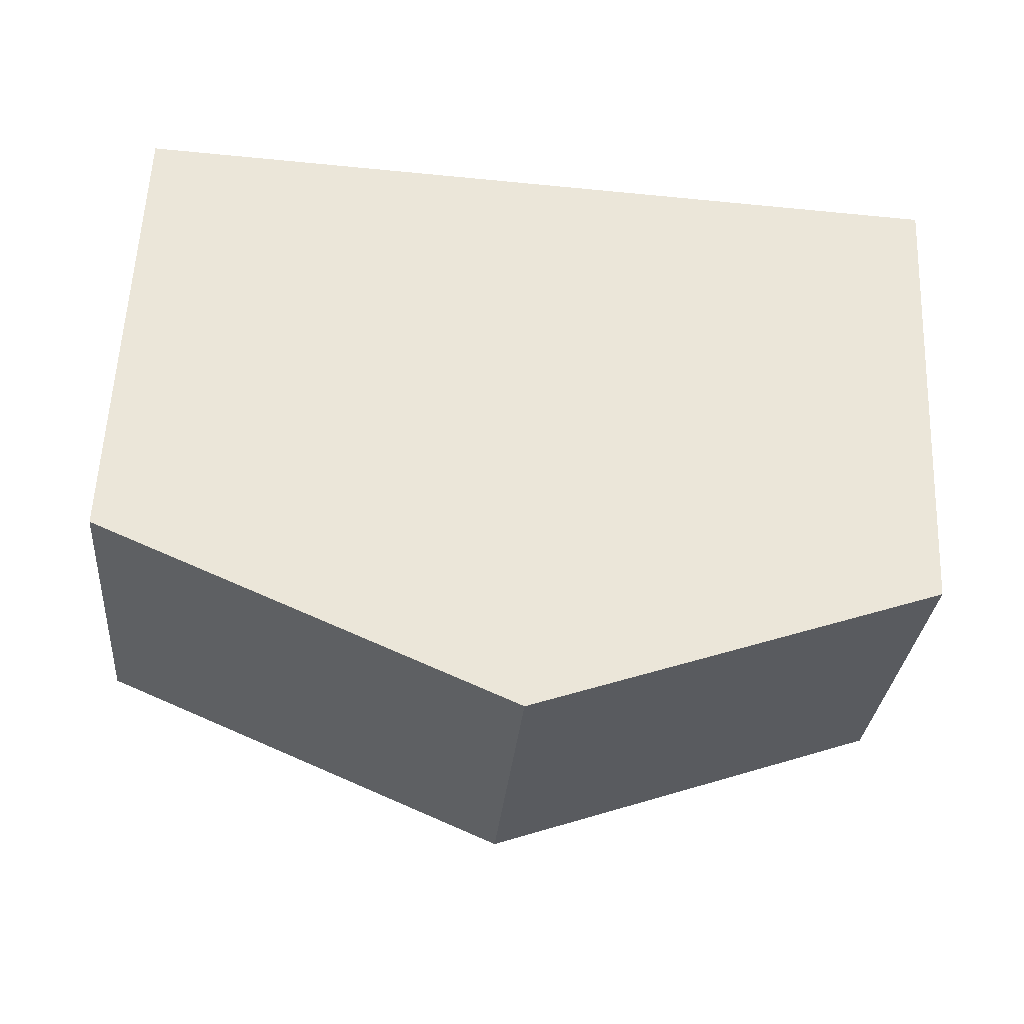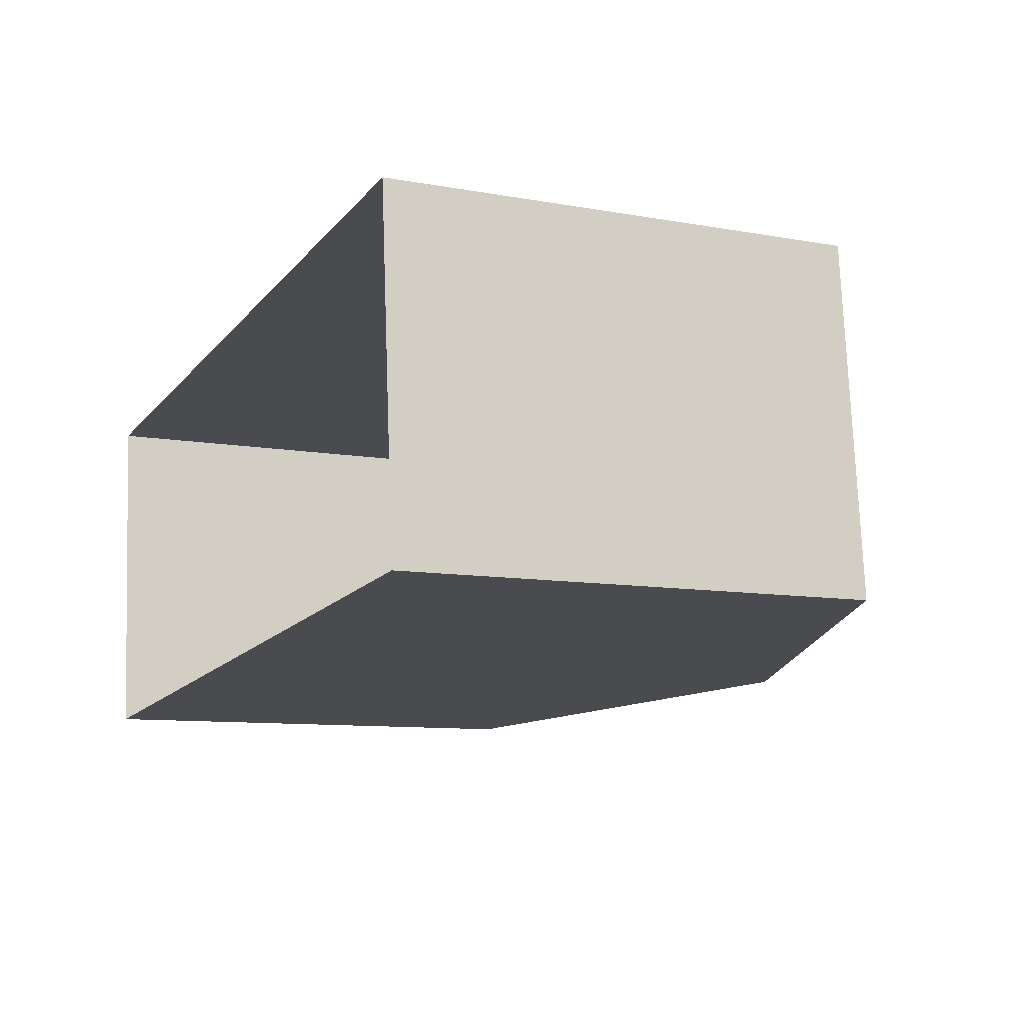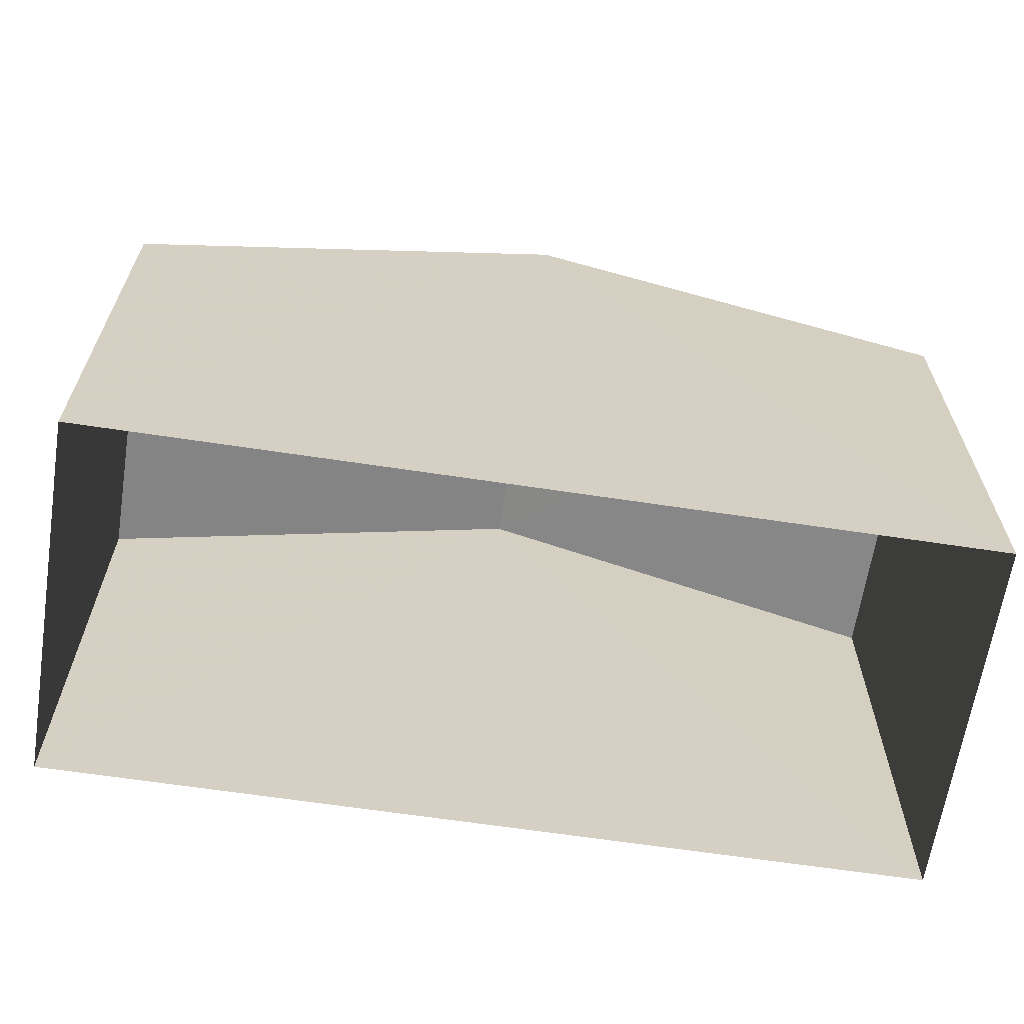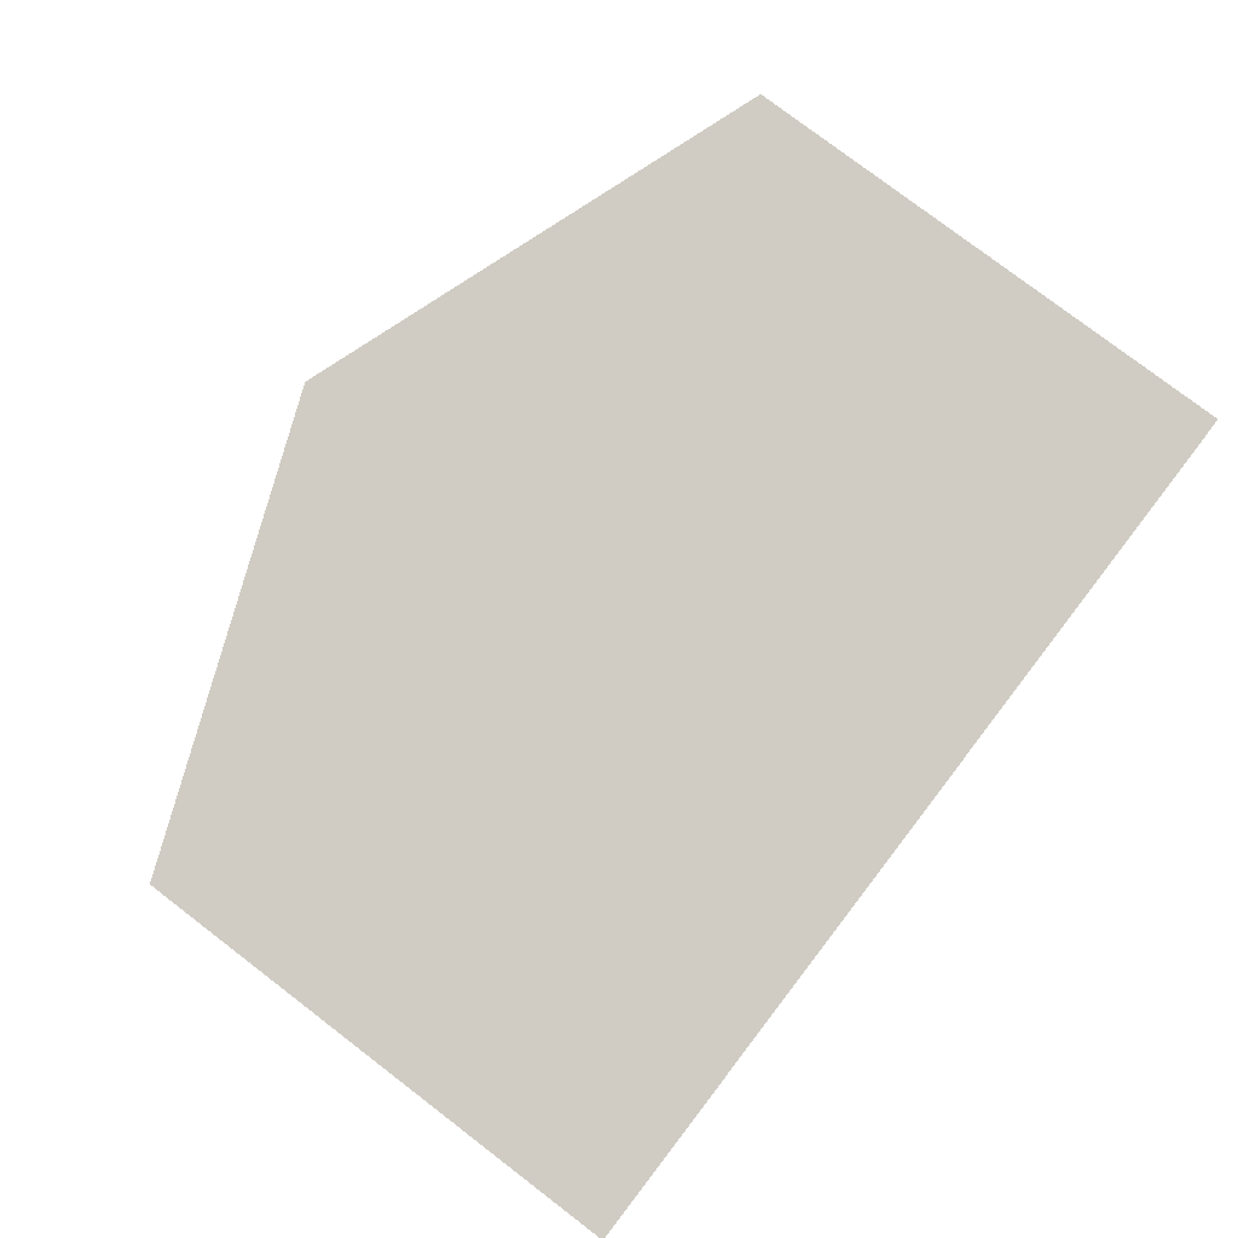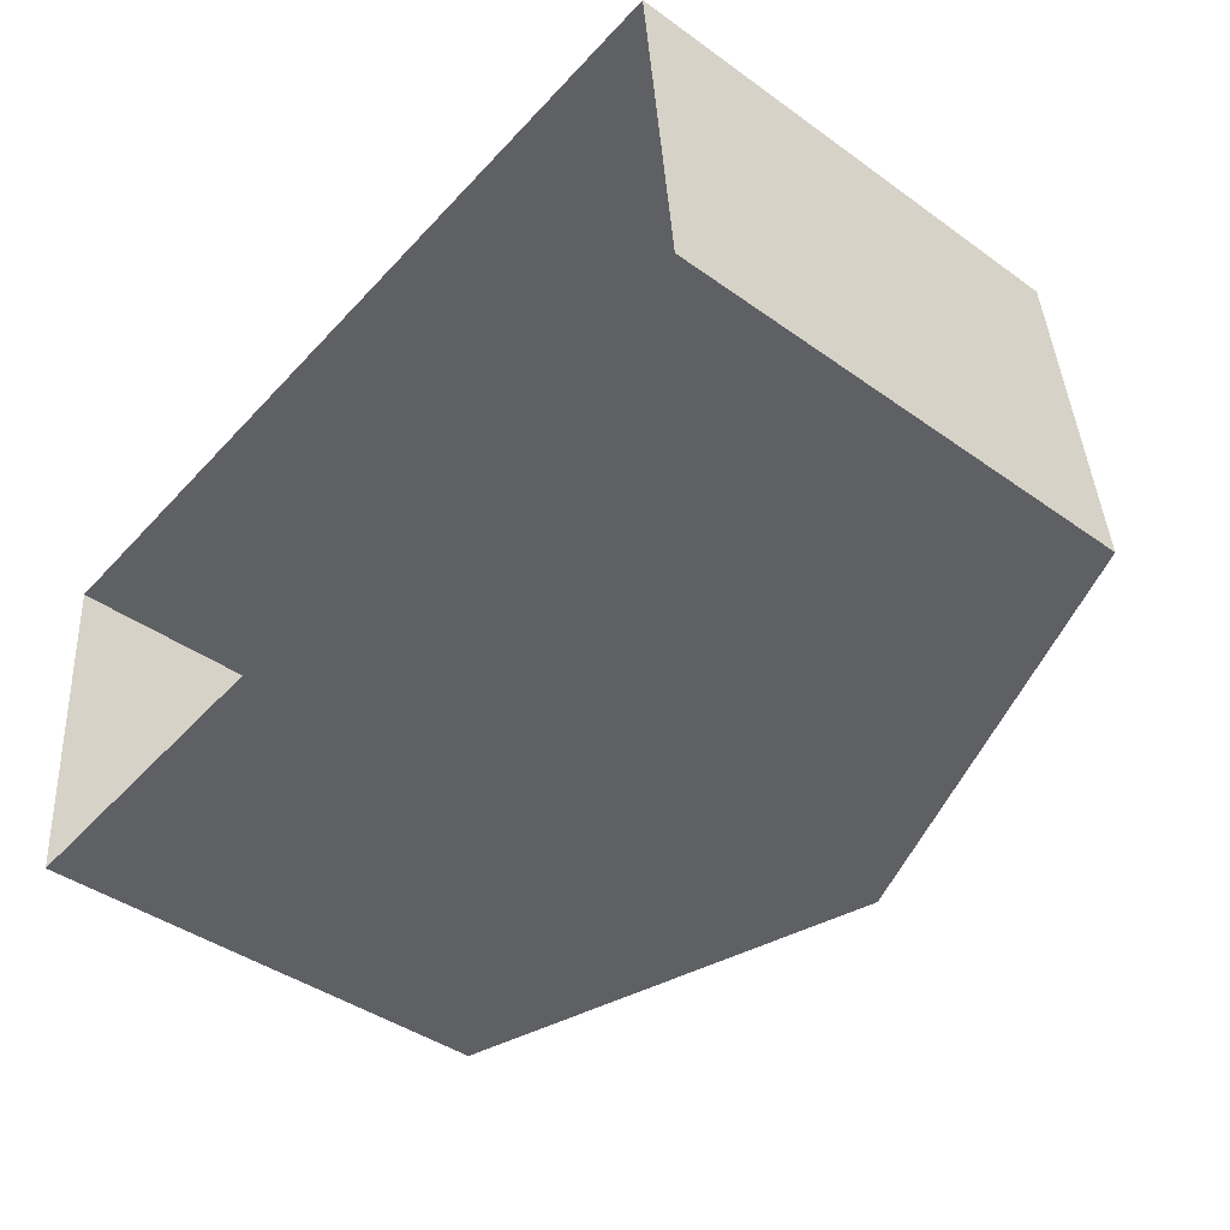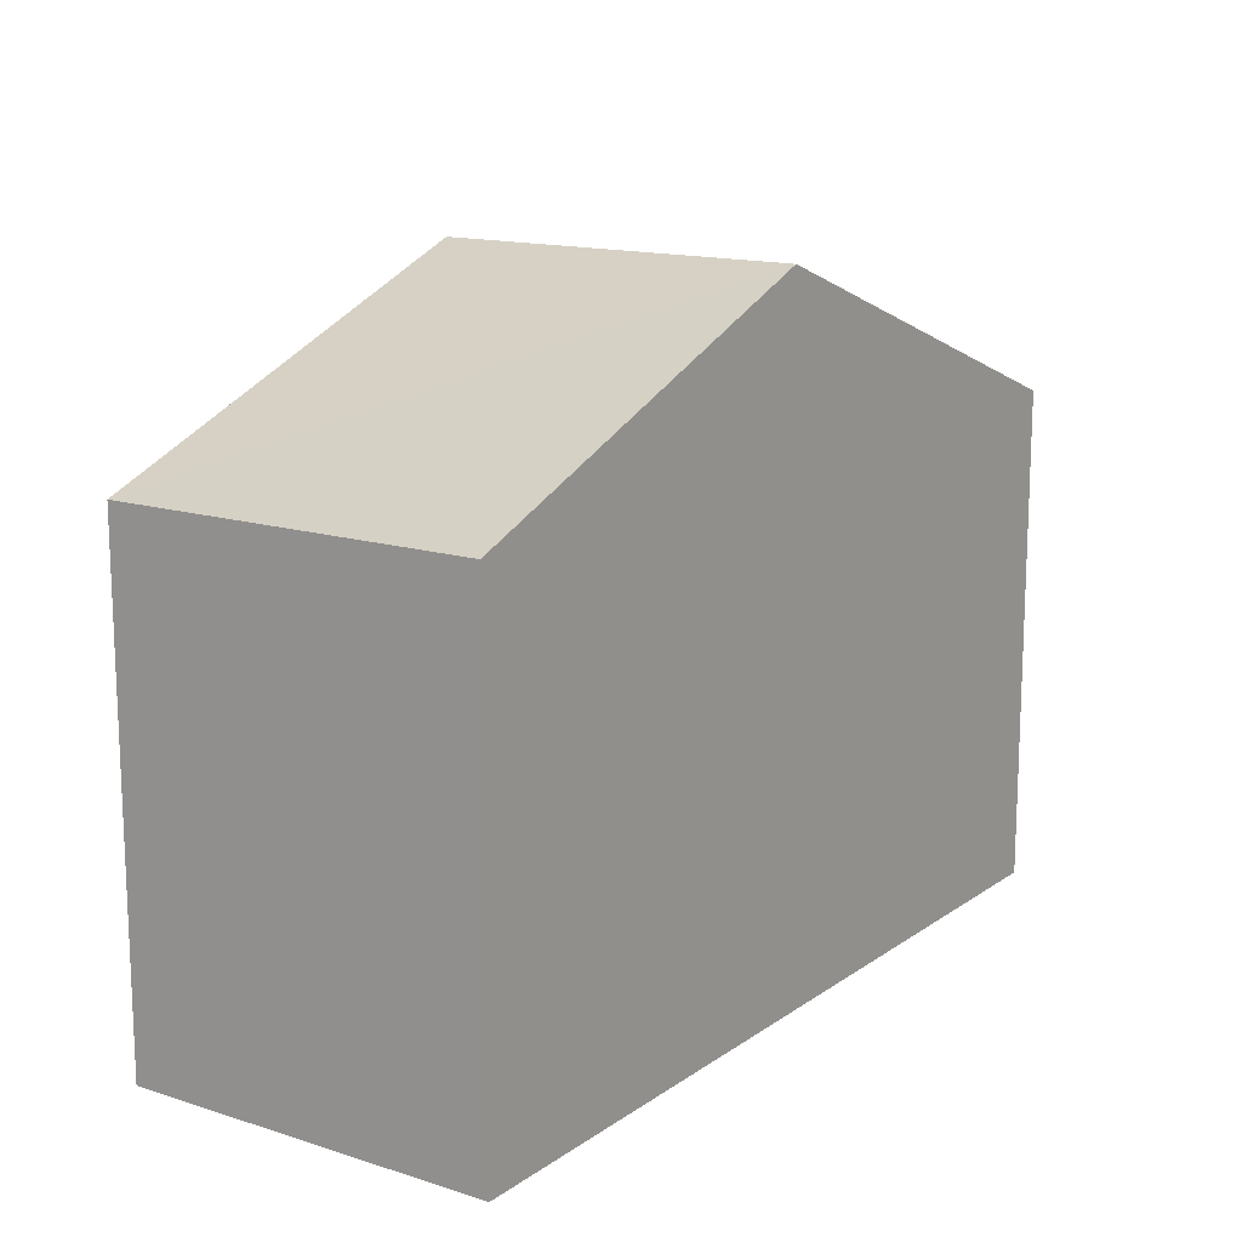
<metadata>
{"format":"obj","ext":"obj","renderer":"f3d","projection":"perspective","resolution":1024,"background":"white","views":[{"elev":59.0,"azim":2.7,"up":"+Y"},{"elev":-9.5,"azim":-115.4,"up":"+Y"},{"elev":-64.4,"azim":-13.7,"up":"+Z"},{"elev":79.0,"azim":127.5,"up":"+Y"},{"elev":-42.1,"azim":-130.7,"up":"+Y"},{"elev":14.5,"azim":119.7,"up":"+Z"}]}
</metadata>
<code>
v -3.721e+05 -1.054e+05 25.05
v -3.721e+05 -1.054e+05 25.05
v -3.721e+05 -1.054e+05 25.05
v -3.721e+05 -1.054e+05 25.05
v -3.721e+05 -1.054e+05 31.33
v -3.721e+05 -1.054e+05 31.33
v -3.721e+05 -1.054e+05 33.43
v -3.721e+05 -1.054e+05 33.43
v -3.721e+05 -1.054e+05 31.33
v -3.721e+05 -1.054e+05 31.33
f 1 2 3
f 1 4 2
f 5 6 7
f 8 5 7
f 9 10 8
f 7 9 8
f 10 1 8
f 1 3 8
f 3 5 8
f 10 4 1
f 10 9 4
f 5 3 2
f 6 5 2
f 6 2 7
f 2 4 7
f 4 9 7

</code>
